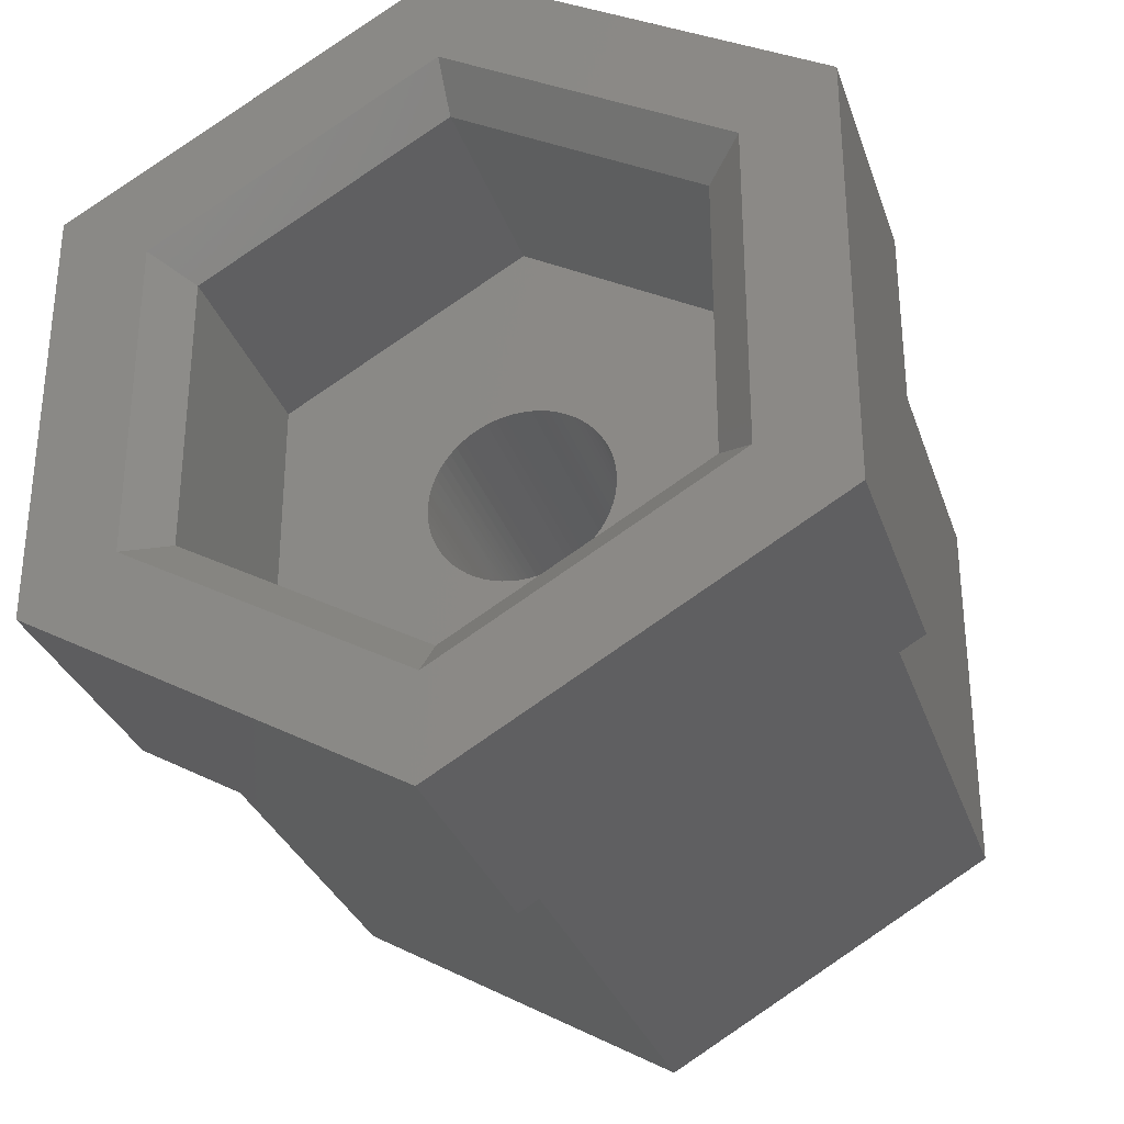
<metadata>
{"format":"stl","ext":"stl","renderer":"f3d","projection":"perspective","resolution":1024,"background":"white","views":[{"elev":-31.2,"azim":17.3,"up":"+Y"}]}
</metadata>
<code>
# stl→obj: 437 verts, 882 faces
v -9.9 -5.716 14
v -9.9 5.716 14
v -9.15 -5.283 13.25
v -9.15 5.283 13.25
v 5.551e-15 -11.43 14
v 7.772e-15 -10.57 13.25
v 9.9 -5.716 14
v 9.15 -5.283 13.25
v 9.9 5.716 14
v 9.15 5.283 13.25
v -1.277e-14 11.43 14
v -1.332e-14 10.57 13.25
v 9.15 -5.283 0
v 7.772e-15 -10.57 0
v -9.15 -5.283 0
v -9.15 0.3219 5.618
v -9.15 0.1617 5.642
v -9.15 0.479 5.579
v -9.15 0.6314 5.524
v -9.15 1.642 4.162
v -9.15 1.618 4.322
v -9.15 5.283 0
v -9.15 1.65 4
v -9.15 1.642 3.838
v -9.15 -0.3219 2.382
v -9.15 -0.1617 2.358
v -9.15 -0.479 2.421
v -9.15 -0.6314 2.476
v -9.15 -1.455 4.778
v -9.15 -1.524 4.631
v -9.15 -1.372 4.917
v -9.15 -1.275 5.047
v -9.15 0.1617 2.358
v -9.15 -2.284e-15 2.35
v -9.15 0.3219 2.382
v -9.15 0.479 2.421
v -9.15 0.6314 2.476
v -9.15 0.7778 2.545
v -9.15 0.9167 2.628
v -9.15 1.047 2.725
v -9.15 1.167 2.833
v -9.15 1.275 2.953
v -9.15 1.372 3.083
v -9.15 1.455 3.222
v -9.15 1.524 3.369
v -9.15 1.579 3.521
v -9.15 1.618 3.678
v -9.15 1.579 4.479
v -9.15 1.524 4.631
v -9.15 1.455 4.778
v -9.15 1.372 4.917
v -9.15 1.275 5.047
v -9.15 1.167 5.167
v -9.15 1.047 5.275
v -9.15 0.9167 5.372
v -9.15 0.7778 5.455
v -9.15 -1.678e-15 5.65
v -9.15 -0.1617 5.642
v -9.15 -0.3219 5.618
v -9.15 -0.479 5.579
v -9.15 -0.6314 5.524
v -9.15 -0.7778 5.455
v -9.15 -0.9167 5.372
v -9.15 -1.047 5.275
v -9.15 -1.167 5.167
v -9.15 -1.579 4.479
v -9.15 -1.618 4.322
v -9.15 -1.642 4.162
v -9.15 -1.65 4
v -9.15 -1.642 3.838
v -9.15 -1.618 3.678
v -9.15 -1.579 3.521
v -9.15 -1.524 3.369
v -9.15 -1.455 3.222
v -9.15 -1.372 3.083
v -9.15 -1.275 2.953
v -9.15 -1.167 2.833
v -9.15 -1.047 2.725
v -9.15 -0.9167 2.628
v -9.15 -0.7778 2.545
v 0 -11.65 14
v 10.09 -5.825 14
v -10.09 -5.825 14
v -10.09 5.825 14
v -1.332e-14 11.65 14
v 10.09 5.825 14
v -8.327e-15 8.833 21
v -7.65 4.417 21
v -7.772e-15 7.679 20
v -6.65 3.839 20
v 7.65 4.417 21
v 6.65 3.839 20
v -1.665e-15 -8.833 21
v 7.65 -4.417 21
v 0 -7.679 20
v 6.65 -3.839 20
v -7.65 -4.417 21
v -6.65 -3.839 20
v -6.65 3.839 14
v -6.65 -3.839 14
v 0 -7.679 14
v 6.65 -3.839 14
v -10.09 5.825 21
v -10.09 -5.825 21
v -1.332e-14 11.65 21
v 10.09 5.825 21
v 10.09 -5.825 21
v 0 -11.65 21
v -4.35 -1.047 2.725
v -4.35 -1.167 2.833
v -2.29 -1.121 2.79
v -2.343 -1.007 2.693
v -4.35 -0.9167 2.628
v -2.393 -0.8807 2.605
v -4.35 -0.7778 2.545
v -2.439 -0.7448 2.528
v -4.35 -0.6314 2.476
v -2.478 -0.6004 2.463
v -4.35 -0.479 2.421
v -2.51 -0.4494 2.413
v -4.35 -0.3219 2.382
v -2.533 -0.2942 2.377
v -4.35 -0.1617 2.358
v -2.546 -0.1375 2.356
v -4.35 -2.284e-15 2.35
v -2.55 0.01812 2.35
v -4.35 0.1617 2.358
v -2.544 0.1742 2.36
v -4.35 0.3219 2.382
v -2.528 0.3308 2.384
v -4.35 0.479 2.421
v -2.503 0.4852 2.423
v -4.35 0.6314 2.476
v -2.47 0.6349 2.477
v -2.428 0.7775 2.545
v -4.35 0.7778 2.545
v -2.381 0.9112 2.625
v -4.35 0.9167 2.628
v -2.331 1.035 2.715
v -4.35 1.047 2.725
v -2.278 1.146 2.813
v -4.35 1.167 2.833
v -4.35 1.275 2.953
v -4.35 -1.275 2.953
v -2.182 -1.319 3.009
v -2.169 1.34 3.038
v -4.35 1.372 3.083
v -2.115 1.423 3.166
v -4.35 1.455 3.222
v -2.065 1.496 3.303
v -4.35 1.524 3.369
v -2.021 1.555 3.448
v -4.35 1.579 3.521
v -1.986 1.6 3.599
v -4.35 1.618 3.678
v -1.96 1.631 3.753
v -4.35 1.642 3.838
v -1.947 1.647 3.909
v -4.35 1.65 4
v -1.945 1.649 4.064
v -4.35 1.642 4.162
v -1.957 1.635 4.219
v -4.35 1.618 4.322
v -1.98 1.607 4.374
v -4.35 1.579 4.479
v -2.014 1.564 4.526
v -4.35 1.524 4.631
v -2.057 1.507 4.671
v -4.35 1.455 4.778
v -2.106 1.437 4.81
v -4.35 1.372 4.917
v -2.214 1.264 5.06
v -4.35 1.275 5.047
v -4.35 1.167 5.167
v -2.321 1.055 5.268
v -4.35 1.047 5.275
v -2.373 0.9339 5.36
v -4.35 0.9167 5.372
v -2.42 0.8018 5.442
v -4.35 0.7778 5.455
v -2.463 0.6608 5.512
v -4.35 0.6314 5.524
v -2.498 0.5122 5.568
v -4.35 0.479 5.579
v -2.524 0.3584 5.61
v -4.35 0.3219 5.618
v -2.542 0.202 5.637
v -4.35 0.1617 5.642
v -2.55 0.04562 5.649
v -4.35 -2.082e-15 5.65
v -2.547 -0.1098 5.646
v -4.35 -0.1617 5.642
v -2.536 -0.2665 5.628
v -4.35 -0.3219 5.618
v -2.514 -0.4221 5.595
v -4.35 -0.479 5.579
v -2.484 -0.5741 5.547
v -4.35 -0.6314 5.524
v -2.446 -0.7198 5.485
v -4.35 -0.7778 5.455
v -2.401 -0.8573 5.409
v -4.35 -0.9167 5.372
v -2.352 -0.9852 5.323
v -4.35 -1.047 5.275
v -2.246 -1.207 5.125
v -4.35 -1.167 5.167
v -4.35 -1.275 5.047
v -1.951 -1.642 4.155
v -4.35 -1.642 4.162
v -1.97 -1.62 4.311
v -1.944 -1.65 4
v -4.35 -1.65 4
v -1.948 -1.646 3.89
v -4.35 -1.642 3.838
v -1.957 -1.635 3.781
v -4.35 -1.618 3.678
v -1.993 -1.591 3.563
v -4.35 -1.579 3.521
v -2.031 -1.542 3.414
v -4.35 -1.524 3.369
v -2.077 -1.48 3.271
v -4.35 -1.455 3.222
v -2.128 -1.405 3.135
v -4.35 -1.372 3.083
v -4.35 -1.618 4.322
v -1.999 -1.583 4.464
v -4.35 -1.579 4.479
v -2.038 -1.532 4.612
v -4.35 -1.524 4.631
v -2.085 -1.467 4.754
v -4.35 -1.455 4.778
v -2.137 -1.39 4.888
v -4.35 -1.372 4.917
v -7.15 -0.1617 5.642
v -7.15 -1.678e-15 5.65
v -7.15 -0.3219 5.618
v -7.15 -0.479 5.579
v -7.15 -0.6314 5.524
v -7.15 -0.7778 5.455
v -7.15 -0.9167 5.372
v -7.15 -1.047 5.275
v -7.15 -1.167 5.167
v -7.15 -1.275 5.047
v -7.15 -1.372 4.917
v -7.15 -1.455 4.778
v -7.15 -1.524 4.631
v -7.15 -1.579 4.479
v -7.15 -1.618 4.322
v -7.15 -1.642 4.162
v -7.15 -1.65 4
v -7.15 -1.642 3.838
v -7.15 -1.618 3.678
v -7.15 -1.579 3.521
v -7.15 -1.524 3.369
v -7.15 -1.455 3.222
v -7.15 -1.372 3.083
v -7.15 -1.275 2.953
v -7.15 -1.167 2.833
v -7.15 -1.047 2.725
v -7.15 -0.9167 2.628
v -7.15 -0.7778 2.545
v -7.15 -0.6314 2.476
v -7.15 -0.479 2.421
v -7.15 -0.3219 2.382
v -7.15 -0.1617 2.358
v -7.15 -2.284e-15 2.35
v -7.15 0.1617 2.358
v -7.15 0.3219 2.382
v -7.15 0.479 2.421
v -7.15 0.6314 2.476
v -7.15 0.7778 2.545
v -7.15 0.9167 2.628
v -7.15 1.047 2.725
v -7.15 1.167 2.833
v -7.15 1.275 2.953
v -7.15 1.372 3.083
v -7.15 1.455 3.222
v -7.15 1.524 3.369
v -7.15 1.579 3.521
v -7.15 1.618 3.678
v -7.15 1.642 3.838
v -7.15 1.65 4
v -7.15 1.642 4.162
v -7.15 1.618 4.322
v -7.15 1.579 4.479
v -7.15 1.524 4.631
v -7.15 1.455 4.778
v -7.15 1.372 4.917
v -7.15 1.275 5.047
v -7.15 1.167 5.167
v -7.15 1.047 5.275
v -7.15 0.9167 5.372
v -7.15 0.7778 5.455
v -7.15 0.6314 5.524
v -7.15 0.479 5.579
v -7.15 0.3219 5.618
v -7.15 0.1617 5.642
v -4.35 3.05 7
v -7.15 3.05 7
v -4.35 3.05 0
v -7.15 3.05 0
v -4.35 -3.05 7
v -4.35 -3.05 0
v -7.15 -3.05 7
v -7.15 -3.05 0
v -1.971 -1.618 14
v -2.12 -1.417 14
v -2.249 -1.202 14
v -2.356 -0.9758 14
v -2.44 -0.7402 14
v -2.501 -0.4975 14
v -2.538 -0.2499 14
v -2.55 2.877e-16 14
v -2.538 0.2499 14
v -2.501 0.4975 14
v -2.44 0.7402 14
v -2.356 0.9758 14
v -2.249 1.202 14
v -2.12 1.417 14
v -1.971 1.618 14
v -1.803 1.803 14
v -1.803 1.803 0
v -1.618 1.971 0
v -1.618 1.971 14
v -1.417 2.12 14
v -1.417 2.12 0
v -1.202 2.249 0
v -1.202 2.249 14
v -0.9758 2.356 0
v -0.9758 2.356 14
v -0.7402 2.44 0
v -0.7402 2.44 14
v -0.4975 2.501 0
v -0.4975 2.501 14
v -0.2499 2.538 14
v -1.971 1.618 0
v -2.12 1.417 0
v -2.249 1.202 0
v -2.356 0.9758 0
v -2.44 0.7402 0
v -2.501 0.4975 0
v -2.538 0.2499 0
v -2.55 -2.051e-15 0
v -2.538 -0.2499 0
v -2.501 -0.4975 0
v -2.44 -0.7402 0
v -2.356 -0.9758 0
v -2.249 -1.202 0
v -2.12 -1.417 0
v -1.971 -1.618 0
v -1.803 -1.803 0
v -1.803 -1.803 14
v -1.618 -1.971 14
v -1.618 -1.971 0
v -1.417 -2.12 0
v -1.417 -2.12 14
v -1.202 -2.249 14
v -1.202 -2.249 0
v -0.9758 -2.356 14
v -0.9758 -2.356 0
v -0.7402 -2.44 14
v -0.7402 -2.44 0
v -0.4975 -2.501 14
v -0.4975 -2.501 0
v -0.2499 -2.538 0
v -0.2499 2.538 0
v -1.648e-15 2.55 0
v -1.648e-15 2.55 14
v 0.2499 2.538 0
v 0.2499 2.538 14
v 0.4975 2.501 0
v 0.4975 2.501 14
v 0.7402 2.44 0
v 0.7402 2.44 14
v 0.9758 2.356 14
v 0.9758 2.356 0
v 1.202 2.249 0
v 1.202 2.249 14
v 1.417 2.12 0
v 1.417 2.12 14
v 1.618 1.971 0
v 1.618 1.971 14
v 1.803 1.803 0
v 1.803 1.803 14
v 1.971 1.618 14
v 1.971 1.618 0
v 2.12 1.417 0
v 2.12 1.417 14
v 2.249 1.202 0
v 2.249 1.202 14
v 2.356 0.9758 0
v 2.356 0.9758 14
v 2.44 0.7402 0
v 2.44 0.7402 14
v 2.501 0.4975 14
v 2.501 0.4975 0
v 2.538 0.2499 0
v 2.538 0.2499 14
v 2.55 -1.739e-15 0
v 2.55 -2.459e-17 14
v 2.538 -0.2499 0
v 2.538 -0.2499 14
v 2.501 -0.4975 0
v 2.501 -0.4975 14
v 2.44 -0.7402 14
v 2.44 -0.7402 0
v 2.356 -0.9758 0
v 2.356 -0.9758 14
v 2.249 -1.202 0
v 2.249 -1.202 14
v 2.12 -1.417 0
v 2.12 -1.417 14
v 1.971 -1.618 0
v 1.971 -1.618 14
v 1.803 -1.803 14
v 1.803 -1.803 0
v 1.618 -1.971 0
v 1.618 -1.971 14
v 1.417 -2.12 0
v 1.417 -2.12 14
v 1.202 -2.249 0
v 1.202 -2.249 14
v 0.9758 -2.356 0
v 0.9758 -2.356 14
v 0.7402 -2.44 14
v 0.7402 -2.44 0
v 0.4975 -2.501 0
v 0.4975 -2.501 14
v 0.2499 -2.538 0
v 0.2499 -2.538 14
v -1.648e-15 -2.55 0
v -1.648e-15 -2.55 14
v -0.2499 -2.538 14
v -7.772e-15 7.679 14
v 6.65 3.839 14
v 9.15 5.283 0
v -1.332e-14 10.57 0
f 1 2 3
f 3 2 4
f 5 1 6
f 6 1 3
f 5 6 7
f 7 6 8
f 7 8 9
f 9 8 10
f 11 9 12
f 12 9 10
f 11 12 2
f 2 12 4
f 8 6 13
f 13 6 14
f 6 3 14
f 14 3 15
f 16 17 4
f 18 4 19
f 18 16 4
f 20 21 22
f 23 22 24
f 23 20 22
f 25 26 15
f 27 15 28
f 27 25 15
f 29 30 3
f 31 3 32
f 31 29 3
f 33 22 34
f 33 35 22
f 22 35 36
f 37 22 36
f 37 38 22
f 22 38 39
f 40 22 39
f 40 41 22
f 22 41 42
f 43 22 42
f 43 44 22
f 22 44 45
f 46 22 45
f 46 47 22
f 22 47 24
f 21 48 22
f 22 48 4
f 4 48 49
f 50 4 49
f 50 51 4
f 4 51 52
f 53 4 52
f 53 54 4
f 4 54 55
f 56 4 55
f 56 19 4
f 17 57 4
f 4 57 3
f 3 57 58
f 59 3 58
f 59 60 3
f 3 60 61
f 62 3 61
f 62 63 3
f 3 63 64
f 65 3 64
f 65 32 3
f 30 66 3
f 3 66 15
f 15 66 67
f 68 15 67
f 68 69 15
f 15 69 70
f 71 15 70
f 71 72 15
f 15 72 73
f 74 15 73
f 74 75 15
f 15 75 76
f 77 15 76
f 77 78 15
f 15 78 79
f 80 15 79
f 80 28 15
f 26 34 15
f 15 34 22
f 81 5 82
f 81 83 5
f 5 83 1
f 1 83 84
f 2 84 11
f 2 1 84
f 84 85 11
f 11 85 86
f 9 86 7
f 9 11 86
f 86 82 7
f 7 82 5
f 87 88 89
f 89 88 90
f 87 89 91
f 91 89 92
f 93 94 95
f 95 94 96
f 94 91 96
f 96 91 92
f 93 95 97
f 97 95 98
f 97 98 88
f 88 98 90
f 90 98 99
f 99 98 100
f 98 95 100
f 100 95 101
f 95 96 101
f 101 96 102
f 103 104 97
f 88 103 97
f 88 105 103
f 88 87 105
f 105 87 91
f 106 91 94
f 107 94 108
f 107 106 94
f 106 105 91
f 94 93 108
f 108 93 97
f 104 108 97
f 109 110 111
f 112 109 111
f 112 113 109
f 112 114 113
f 113 114 115
f 115 114 116
f 117 116 118
f 119 118 120
f 121 120 122
f 123 122 124
f 125 124 126
f 127 126 128
f 129 128 130
f 131 130 132
f 133 132 134
f 135 133 134
f 135 136 133
f 135 137 136
f 136 137 138
f 138 137 139
f 140 139 141
f 142 141 143
f 142 140 141
f 111 144 145
f 111 110 144
f 141 146 143
f 143 146 147
f 147 146 148
f 149 148 150
f 151 150 152
f 153 152 154
f 155 154 156
f 157 156 158
f 159 158 160
f 161 160 162
f 163 162 164
f 165 164 166
f 167 166 168
f 169 168 170
f 171 170 172
f 173 172 174
f 173 171 172
f 172 175 174
f 174 175 176
f 176 175 177
f 178 177 179
f 180 179 181
f 182 181 183
f 184 183 185
f 186 185 187
f 188 187 189
f 190 189 191
f 192 191 193
f 194 193 195
f 196 195 197
f 198 197 199
f 200 199 201
f 202 201 203
f 204 203 205
f 206 205 207
f 206 204 205
f 208 209 210
f 208 211 209
f 209 211 212
f 212 211 213
f 214 213 215
f 216 215 217
f 218 217 219
f 220 219 221
f 222 221 223
f 224 223 145
f 144 224 145
f 190 188 189
f 188 186 187
f 186 184 185
f 184 182 183
f 182 180 181
f 180 178 179
f 178 176 177
f 171 169 170
f 169 167 168
f 167 165 166
f 165 163 164
f 163 161 162
f 161 159 160
f 159 157 158
f 157 155 156
f 155 153 154
f 153 151 152
f 151 149 150
f 149 147 148
f 140 138 139
f 133 131 132
f 131 129 130
f 129 127 128
f 127 125 126
f 125 123 124
f 123 121 122
f 121 119 120
f 119 117 118
f 117 115 116
f 224 222 223
f 222 220 221
f 220 218 219
f 218 216 217
f 216 214 215
f 214 212 213
f 209 225 210
f 210 225 226
f 226 225 227
f 228 227 229
f 230 229 231
f 232 231 233
f 207 232 233
f 207 205 232
f 204 202 203
f 202 200 201
f 200 198 199
f 198 196 197
f 196 194 195
f 194 192 193
f 192 190 191
f 231 232 230
f 230 228 229
f 228 226 227
f 234 58 235
f 234 236 58
f 58 236 59
f 59 236 237
f 60 237 238
f 61 238 62
f 61 60 238
f 238 239 62
f 62 239 240
f 63 240 241
f 64 241 242
f 65 242 243
f 32 243 31
f 32 65 243
f 243 244 31
f 31 244 245
f 29 245 246
f 30 246 247
f 66 247 248
f 67 248 68
f 67 66 248
f 248 249 68
f 68 249 250
f 69 250 251
f 70 251 252
f 71 252 253
f 72 253 73
f 72 71 253
f 253 254 73
f 73 254 255
f 74 255 256
f 75 256 257
f 76 257 258
f 77 258 78
f 77 76 258
f 258 259 78
f 78 259 260
f 79 260 261
f 80 261 262
f 28 262 263
f 27 263 25
f 27 28 263
f 263 264 25
f 25 264 265
f 26 265 266
f 34 266 267
f 33 267 268
f 35 268 36
f 35 33 268
f 268 269 36
f 36 269 270
f 37 270 271
f 38 271 272
f 39 272 273
f 40 273 41
f 40 39 273
f 273 274 41
f 41 274 275
f 42 275 276
f 43 276 277
f 44 277 278
f 45 278 46
f 45 44 278
f 278 279 46
f 46 279 280
f 47 280 281
f 24 281 282
f 23 282 283
f 20 283 21
f 20 23 283
f 283 284 21
f 21 284 285
f 48 285 286
f 49 286 287
f 50 287 288
f 51 288 52
f 51 50 288
f 288 289 52
f 52 289 290
f 53 290 291
f 54 291 292
f 55 292 293
f 56 293 19
f 56 55 293
f 293 294 19
f 19 294 295
f 18 295 296
f 16 296 297
f 17 297 57
f 17 16 297
f 297 235 57
f 57 235 58
f 34 26 266
f 26 25 265
f 28 80 262
f 80 79 261
f 79 78 260
f 76 75 257
f 75 74 256
f 74 73 255
f 71 70 252
f 70 69 251
f 69 68 250
f 66 30 247
f 30 29 246
f 29 31 245
f 65 64 242
f 64 63 241
f 63 62 240
f 60 59 237
f 16 18 296
f 18 19 295
f 55 54 292
f 54 53 291
f 53 52 290
f 50 49 287
f 49 48 286
f 48 21 285
f 23 24 282
f 24 47 281
f 47 46 280
f 44 43 277
f 43 42 276
f 42 41 275
f 39 38 272
f 38 37 271
f 37 36 270
f 33 34 267
f 298 299 300
f 300 299 301
f 192 302 190
f 192 194 302
f 302 194 196
f 198 302 196
f 198 200 302
f 302 200 202
f 204 302 202
f 204 206 302
f 302 206 207
f 233 302 207
f 233 231 302
f 302 231 229
f 227 302 229
f 227 225 302
f 302 225 209
f 212 302 209
f 212 214 302
f 302 214 303
f 303 214 216
f 218 303 216
f 218 220 303
f 303 220 222
f 224 303 222
f 224 144 303
f 303 144 110
f 109 303 110
f 109 113 303
f 303 113 115
f 117 303 115
f 117 119 303
f 303 119 121
f 123 303 121
f 123 125 303
f 303 125 300
f 300 125 127
f 129 300 127
f 129 131 300
f 300 131 133
f 136 300 133
f 136 138 300
f 300 138 140
f 142 300 140
f 142 143 300
f 300 143 147
f 149 300 147
f 149 151 300
f 300 151 153
f 155 300 153
f 155 157 300
f 300 157 298
f 298 157 159
f 161 298 159
f 161 163 298
f 298 163 165
f 167 298 165
f 167 169 298
f 298 169 171
f 173 298 171
f 173 174 298
f 298 174 176
f 178 298 176
f 178 180 298
f 298 180 182
f 184 298 182
f 184 186 298
f 298 186 188
f 190 298 188
f 190 302 298
f 304 302 305
f 305 302 303
f 297 299 235
f 297 296 299
f 299 296 295
f 294 299 295
f 294 293 299
f 299 293 292
f 291 299 292
f 291 290 299
f 299 290 289
f 288 299 289
f 288 287 299
f 299 287 286
f 285 299 286
f 285 284 299
f 299 284 283
f 282 299 283
f 282 281 299
f 299 281 301
f 301 281 280
f 279 301 280
f 279 278 301
f 301 278 277
f 276 301 277
f 276 275 301
f 301 275 274
f 273 301 274
f 273 272 301
f 301 272 271
f 270 301 271
f 270 269 301
f 301 269 268
f 267 301 268
f 267 266 301
f 301 266 305
f 305 266 265
f 264 305 265
f 264 263 305
f 305 263 262
f 261 305 262
f 261 260 305
f 305 260 259
f 258 305 259
f 258 257 305
f 305 257 256
f 255 305 256
f 255 254 305
f 305 254 253
f 252 305 253
f 252 251 305
f 305 251 304
f 304 251 250
f 249 304 250
f 249 248 304
f 304 248 247
f 246 304 247
f 246 245 304
f 304 245 244
f 243 304 244
f 243 242 304
f 304 242 241
f 240 304 241
f 240 239 304
f 304 239 238
f 237 304 238
f 237 236 304
f 304 236 234
f 235 304 234
f 235 299 304
f 299 298 304
f 304 298 302
f 208 306 211
f 208 210 306
f 306 210 226
f 228 306 226
f 228 307 306
f 228 230 307
f 307 230 232
f 205 307 232
f 205 308 307
f 205 203 308
f 308 203 309
f 309 203 201
f 310 201 199
f 197 310 199
f 197 311 310
f 197 195 311
f 311 195 312
f 312 195 193
f 191 312 193
f 191 313 312
f 191 189 313
f 313 189 187
f 314 187 185
f 315 185 183
f 181 315 183
f 181 316 315
f 181 179 316
f 316 179 317
f 317 179 177
f 175 317 177
f 175 318 317
f 175 172 318
f 318 172 319
f 319 172 170
f 168 319 170
f 168 320 319
f 168 166 320
f 320 166 164
f 162 320 164
f 162 160 320
f 320 160 321
f 321 160 322
f 323 321 322
f 323 324 321
f 323 325 324
f 323 326 325
f 325 326 327
f 328 327 329
f 330 329 331
f 332 331 333
f 334 333 335
f 334 332 333
f 160 158 322
f 322 158 336
f 336 158 156
f 154 336 156
f 154 152 336
f 336 152 150
f 337 150 148
f 146 337 148
f 146 338 337
f 146 141 338
f 338 141 139
f 339 139 137
f 340 137 135
f 134 340 135
f 134 341 340
f 134 132 341
f 341 132 130
f 342 130 128
f 343 128 126
f 124 343 126
f 124 344 343
f 124 122 344
f 344 122 120
f 345 120 118
f 346 118 116
f 114 346 116
f 114 347 346
f 114 112 347
f 347 112 111
f 348 111 145
f 349 145 223
f 221 349 223
f 221 219 349
f 349 219 350
f 350 219 217
f 215 350 217
f 215 213 350
f 350 213 211
f 351 211 352
f 353 351 352
f 353 354 351
f 353 355 354
f 353 356 355
f 355 356 357
f 358 357 359
f 360 359 361
f 362 361 363
f 364 363 365
f 364 362 363
f 343 342 128
f 342 341 130
f 340 339 137
f 339 338 139
f 337 336 150
f 333 366 335
f 335 366 367
f 368 367 369
f 370 369 371
f 372 371 373
f 374 373 375
f 374 372 373
f 373 376 375
f 375 376 377
f 378 377 379
f 380 379 381
f 382 381 383
f 384 383 385
f 384 382 383
f 383 386 385
f 385 386 387
f 388 387 389
f 390 389 391
f 392 391 393
f 394 393 395
f 394 392 393
f 393 396 395
f 395 396 397
f 398 397 399
f 400 399 401
f 402 401 403
f 404 403 405
f 404 402 403
f 403 406 405
f 405 406 407
f 408 407 409
f 410 409 411
f 412 411 413
f 414 413 415
f 414 412 413
f 413 416 415
f 415 416 417
f 418 417 419
f 420 419 421
f 422 421 423
f 424 423 425
f 424 422 423
f 423 426 425
f 425 426 427
f 428 427 429
f 430 429 431
f 432 431 365
f 433 365 363
f 433 432 365
f 362 360 361
f 360 358 359
f 358 355 357
f 351 350 211
f 349 348 145
f 348 347 111
f 346 345 118
f 345 344 120
f 310 309 201
f 306 352 211
f 432 430 431
f 430 428 429
f 428 425 427
f 422 420 421
f 420 418 419
f 418 415 417
f 412 410 411
f 410 408 409
f 408 405 407
f 402 400 401
f 400 398 399
f 398 395 397
f 392 390 391
f 390 388 389
f 388 385 387
f 382 380 381
f 380 378 379
f 378 375 377
f 372 370 371
f 370 368 369
f 368 335 367
f 332 330 331
f 330 328 329
f 328 325 327
f 315 314 185
f 314 313 187
f 314 99 313
f 314 315 99
f 99 315 316
f 317 99 316
f 317 318 99
f 99 318 319
f 320 99 319
f 320 321 99
f 99 321 324
f 325 99 324
f 325 434 99
f 325 328 434
f 434 328 330
f 332 434 330
f 332 334 434
f 434 334 335
f 368 434 335
f 368 370 434
f 434 370 372
f 374 434 372
f 374 375 434
f 434 375 378
f 380 434 378
f 380 435 434
f 380 382 435
f 435 382 384
f 385 435 384
f 385 388 435
f 435 388 390
f 392 435 390
f 392 394 435
f 435 394 395
f 398 435 395
f 398 400 435
f 435 400 102
f 102 400 402
f 404 102 402
f 404 405 102
f 102 405 408
f 410 102 408
f 410 412 102
f 102 412 414
f 415 102 414
f 415 418 102
f 102 418 420
f 101 420 422
f 424 101 422
f 424 425 101
f 101 425 428
f 430 101 428
f 430 432 101
f 101 432 433
f 363 101 433
f 363 361 101
f 101 361 359
f 357 101 359
f 357 356 101
f 101 356 100
f 100 356 353
f 352 100 353
f 352 306 100
f 100 306 307
f 308 100 307
f 308 309 100
f 100 309 310
f 311 100 310
f 311 312 100
f 100 312 313
f 99 100 313
f 101 102 420
f 10 8 436
f 436 8 13
f 12 10 437
f 437 10 436
f 4 12 22
f 22 12 437
f 301 22 300
f 301 305 22
f 22 305 15
f 15 305 303
f 14 303 362
f 364 14 362
f 364 365 14
f 14 365 431
f 429 14 431
f 429 427 14
f 14 427 426
f 423 14 426
f 423 421 14
f 14 421 419
f 13 419 417
f 416 13 417
f 416 413 13
f 13 413 411
f 409 13 411
f 409 407 13
f 13 407 406
f 403 13 406
f 403 401 13
f 13 401 399
f 436 399 397
f 396 436 397
f 396 393 436
f 436 393 391
f 389 436 391
f 389 387 436
f 436 387 386
f 383 436 386
f 383 381 436
f 436 381 379
f 437 379 377
f 376 437 377
f 376 373 437
f 437 373 371
f 369 437 371
f 369 367 437
f 437 367 366
f 333 437 366
f 333 331 437
f 437 331 300
f 22 437 300
f 341 342 300
f 340 300 339
f 340 341 300
f 344 303 343
f 344 345 303
f 303 345 346
f 347 303 346
f 347 348 303
f 303 348 349
f 350 303 349
f 350 351 303
f 303 351 354
f 355 303 354
f 355 358 303
f 303 358 360
f 362 303 360
f 331 329 300
f 300 329 327
f 326 300 327
f 326 323 300
f 300 323 322
f 336 300 322
f 336 337 300
f 300 337 338
f 339 300 338
f 342 343 300
f 300 343 303
f 437 436 379
f 436 13 399
f 13 14 419
f 14 15 303
f 81 82 108
f 108 82 107
f 82 86 107
f 107 86 106
f 86 85 106
f 106 85 105
f 85 84 105
f 105 84 103
f 84 83 103
f 103 83 104
f 83 81 104
f 104 81 108
f 89 90 434
f 434 90 99
f 92 89 435
f 435 89 434
f 96 92 102
f 102 92 435

</code>
